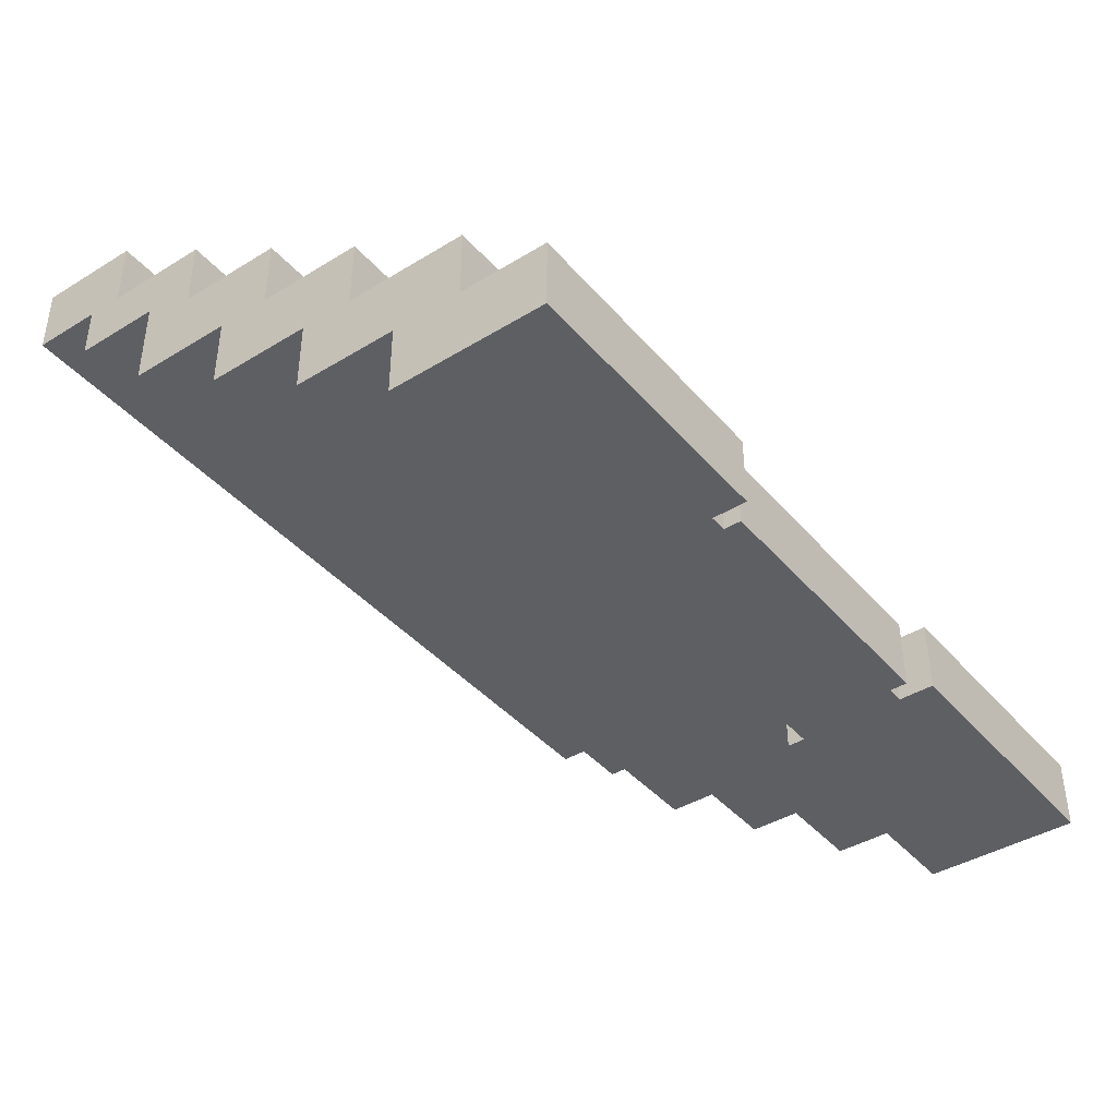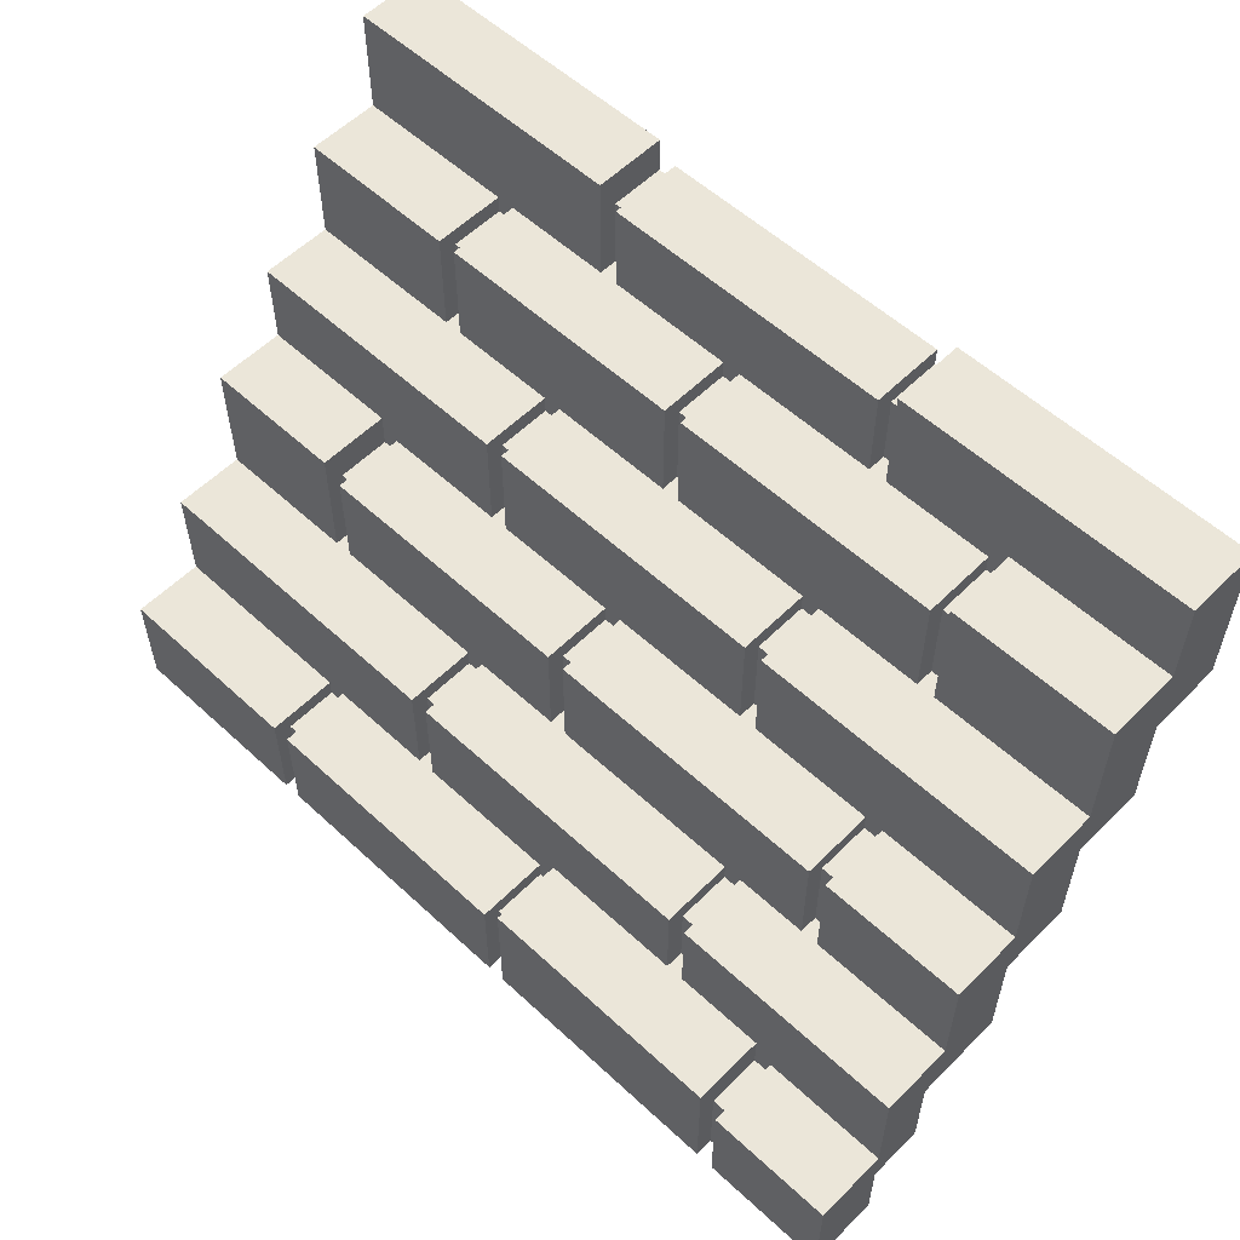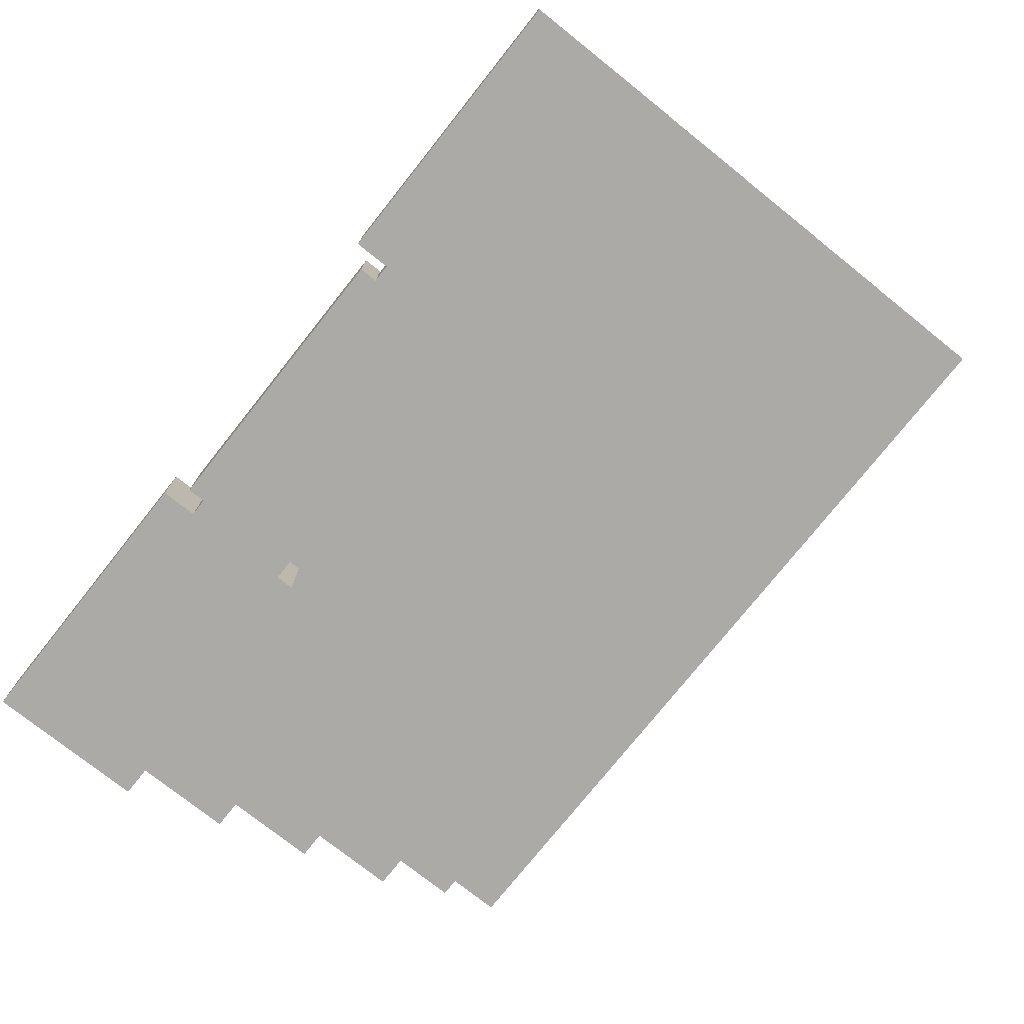
<metadata>
{"format":"obj","ext":"obj","renderer":"f3d","projection":"perspective","resolution":1024,"background":"white","views":[{"elev":-41.0,"azim":-53.3,"up":"+Y"},{"elev":56.2,"azim":-136.0,"up":"+Z"},{"elev":-75.8,"azim":51.5,"up":"+Y"}]}
</metadata>
<code>
v -25 0 25
v -25 0 16
v -25 4 25
v -25 4 20
v -25 4 16
v -25 4 10
v -25 8 20
v -25 8 13
v -25 8 10
v -25 8 4
v -25 12 13
v -25 12 7
v -25 12 4
v -25 12 -2
v -25 16 7
v -25 16 1
v -25 17 -2
v -25 17 -7
v -25 20 1
v -25 20 -5
v -25 20 -7
v -25 20 -11
v -25 24 -5
v -25 24 -11
v -17 20 -4
v -17 20 -6
v -17 23 -6
v -17 23 -11
v -17 24 -4
v -17 24 -11
v -16 12 7
v -16 12 6
v -16 15 6
v -16 15 1
v -16 16 7
v -16 16 1
v -15 4 19
v -15 4 18
v -15 7 18
v -15 7 13
v -15 8 19
v -15 8 13
v -11 16 1
v -11 16 -0
v -11 19 -0
v -11 19 -4
v -11 20 1
v -11 20 -4
v -8 0 24
v -8 0 23
v -8 3 23
v -8 3 19
v -8 4 24
v -8 4 19
v -8 8 13
v -8 8 12
v -8 11 12
v -8 11 7
v -8 12 13
v -8 12 7
v -2 20 -5
v -2 20 -6
v -2 23 -6
v -2 23 -11
v -2 24 -5
v -2 24 -11
v 1 4 19
v 1 4 18
v 1 7 18
v 1 7 13
v 1 8 19
v 1 8 13
v 1 12 7
v 1 12 6
v 1 15 6
v 1 15 1
v 1 16 7
v 1 16 1
v 7 16 1
v 7 16 -0
v 7 19 -0
v 7 19 -5
v 7 20 1
v 7 20 -5
v 9 0 25
v 9 0 23
v 9 0 17
v 9 0 16
v 9 3 23
v 9 3 19
v 9 4 25
v 9 4 19
v 9 4 17
v 9 4 16
v 9 8 13
v 9 8 12
v 9 11 12
v 9 11 7
v 9 12 13
v 9 12 7
v 14 20 -5
v 14 20 -6
v 14 23 -6
v 14 23 -11
v 14 24 -5
v 14 24 -11
v 16 4 19
v 16 4 18
v 16 7 18
v 16 7 13
v 16 8 19
v 16 8 13
v 17 12 8
v 17 12 6
v 17 15 6
v 17 15 1
v 17 16 8
v 17 16 1
v -18 20 -5
v -18 20 -6
v -18 23 -6
v -18 23 -11
v -18 24 -5
v -18 24 -11
v -17 12 7
v -17 12 6
v -17 15 6
v -17 15 1
v -17 16 7
v -17 16 1
v -16 4 20
v -16 4 18
v -16 7 18
v -16 7 13
v -16 8 20
v -16 8 13
v -12 16 1
v -12 16 -0
v -12 19 -0
v -12 19 -4
v -12 20 1
v -12 20 -4
v -9 0 25
v -9 0 23
v -9 0 17
v -9 0 16
v -9 3 23
v -9 3 19
v -9 4 25
v -9 4 19
v -9 4 17
v -9 4 16
v -9 8 13
v -9 8 12
v -9 11 12
v -9 11 7
v -9 12 13
v -9 12 7
v -3 20 -4
v -3 20 -6
v -3 23 -6
v -3 23 -11
v -3 24 -4
v -3 24 -11
v 0 4 19
v 0 4 18
v 0 7 18
v 0 7 13
v 0 8 19
v 0 8 13
v 0 12 7
v 0 12 6
v 0 15 6
v 0 15 1
v 0 16 7
v 0 16 1
v 6 16 1
v 6 16 -0
v 6 19 -0
v 6 19 -5
v 6 20 1
v 6 20 -5
v 8 0 24
v 8 0 23
v 8 3 23
v 8 3 19
v 8 4 24
v 8 4 19
v 8 8 13
v 8 8 12
v 8 11 12
v 8 11 7
v 8 12 13
v 8 12 7
v 13 20 -5
v 13 20 -6
v 13 23 -6
v 13 23 -11
v 13 24 -5
v 13 24 -11
v 15 4 19
v 15 4 18
v 15 7 18
v 15 7 13
v 15 8 19
v 15 8 13
v 16 12 7
v 16 12 6
v 16 15 6
v 16 15 1
v 16 16 7
v 16 16 1
v 25 0 25
v 25 0 16
v 25 4 25
v 25 4 19
v 25 4 16
v 25 4 10
v 25 8 19
v 25 8 13
v 25 8 10
v 25 8 4
v 25 12 13
v 25 12 8
v 25 12 4
v 25 12 -2
v 25 16 8
v 25 16 1
v 25 17 -2
v 25 17 -7
v 25 20 1
v 25 20 -5
v 25 20 -7
v 25 20 -11
v 25 24 -5
v 25 24 -11
v -25 0 25
v -25 4 25
v -9 0 25
v -9 4 25
v 9 0 25
v 9 4 25
v 25 0 25
v 25 4 25
v -8 0 24
v -8 4 24
v 8 0 24
v 8 4 24
v -9 0 23
v -9 3 23
v -8 0 23
v -8 3 23
v 8 0 23
v 8 3 23
v 9 0 23
v 9 3 23
v -25 4 20
v -25 8 20
v -16 4 20
v -16 8 20
v -15 4 19
v -15 8 19
v -9 3 19
v -9 4 19
v -8 3 19
v -8 4 19
v 0 4 19
v 0 8 19
v 1 4 19
v 1 8 19
v 8 3 19
v 8 4 19
v 9 3 19
v 9 4 19
v 15 4 19
v 15 8 19
v 16 4 19
v 16 8 19
v 25 4 19
v 25 8 19
v -16 4 18
v -16 7 18
v -15 4 18
v -15 7 18
v 0 4 18
v 0 7 18
v 1 4 18
v 1 7 18
v 15 4 18
v 15 7 18
v 16 4 18
v 16 7 18
v -25 8 13
v -25 12 13
v -16 7 13
v -16 8 13
v -15 7 13
v -15 8 13
v -9 8 13
v -9 12 13
v -8 8 13
v -8 12 13
v 0 7 13
v 0 8 13
v 1 7 13
v 1 8 13
v 8 8 13
v 8 12 13
v 9 8 13
v 9 12 13
v 15 7 13
v 15 8 13
v 16 7 13
v 16 8 13
v 25 8 13
v 25 12 13
v -9 8 12
v -9 11 12
v -8 8 12
v -8 11 12
v 8 8 12
v 8 11 12
v 9 8 12
v 9 11 12
v 17 12 8
v 17 16 8
v 25 12 8
v 25 16 8
v -25 12 7
v -25 16 7
v -17 12 7
v -17 16 7
v -16 12 7
v -16 16 7
v -9 11 7
v -9 12 7
v -8 11 7
v -8 12 7
v 0 12 7
v 0 16 7
v 1 12 7
v 1 16 7
v 8 11 7
v 8 12 7
v 9 11 7
v 9 12 7
v 16 12 7
v 16 16 7
v -17 12 6
v -17 15 6
v -16 12 6
v -16 15 6
v 0 12 6
v 0 15 6
v 1 12 6
v 1 15 6
v 16 12 6
v 16 15 6
v 17 12 6
v 17 15 6
v -25 16 1
v -25 20 1
v -17 15 1
v -17 16 1
v -16 15 1
v -16 16 1
v -12 16 1
v -12 20 1
v -11 16 1
v -11 20 1
v 0 15 1
v 0 16 1
v 1 15 1
v 1 16 1
v 6 16 1
v 6 20 1
v 7 16 1
v 7 20 1
v 16 15 1
v 16 16 1
v 17 15 1
v 17 16 1
v 25 16 1
v 25 20 1
v -12 16 -0
v -12 19 -0
v -11 16 -0
v -11 19 -0
v 6 16 -0
v 6 19 -0
v 7 16 -0
v 7 19 -0
v -17 20 -4
v -17 24 -4
v -12 19 -4
v -12 20 -4
v -11 19 -4
v -11 20 -4
v -3 20 -4
v -3 24 -4
v -25 20 -5
v -25 24 -5
v -18 20 -5
v -18 24 -5
v -2 20 -5
v -2 24 -5
v 6 19 -5
v 6 20 -5
v 7 19 -5
v 7 20 -5
v 13 20 -5
v 13 24 -5
v 14 20 -5
v 14 24 -5
v 25 20 -5
v 25 24 -5
v -18 20 -6
v -18 23 -6
v -17 20 -6
v -17 23 -6
v -3 20 -6
v -3 23 -6
v -2 20 -6
v -2 23 -6
v 13 20 -6
v 13 23 -6
v 14 20 -6
v 14 23 -6
v -9 0 17
v -9 4 17
v 9 0 17
v 9 4 17
v -25 0 16
v -25 4 16
v -9 0 16
v -9 4 16
v 9 0 16
v 9 4 16
v 25 0 16
v 25 4 16
v -25 4 10
v -25 8 10
v 25 4 10
v 25 8 10
v -25 8 4
v -25 12 4
v 25 8 4
v 25 12 4
v -25 12 -2
v -25 17 -2
v 25 12 -2
v 25 17 -2
v -25 17 -7
v -25 20 -7
v 25 17 -7
v 25 20 -7
v -25 20 -11
v -25 24 -11
v -18 22 -11
v -18 23 -11
v -18 24 -11
v -17 22 -11
v -17 23 -11
v -17 24 -11
v -3 22 -11
v -3 23 -11
v -3 24 -11
v -2 22 -11
v -2 23 -11
v -2 24 -11
v 13 22 -11
v 13 23 -11
v 13 24 -11
v 14 22 -11
v 14 23 -11
v 14 24 -11
v 25 20 -11
v 25 24 -11
v -25 0 25
v -9 0 25
v 9 0 25
v 25 0 25
v -8 0 24
v 8 0 24
v -9 0 23
v -8 0 23
v 8 0 23
v 9 0 23
v -9 0 22
v -8 0 22
v 8 0 22
v 9 0 22
v -9 0 17
v 9 0 17
v -25 0 16
v -9 0 16
v 9 0 16
v 25 0 16
v -9 4 17
v 9 4 17
v -25 4 16
v -9 4 16
v 9 4 16
v 25 4 16
v -25 4 10
v 25 4 10
v -25 8 10
v 25 8 10
v -25 8 4
v 25 8 4
v -25 12 4
v 25 12 4
v -25 12 -2
v 25 12 -2
v -25 17 -2
v 25 17 -2
v -25 17 -7
v 25 17 -7
v -25 20 -7
v 25 20 -7
v -25 20 -11
v 25 20 -11
v -9 3 23
v -8 3 23
v 8 3 23
v 9 3 23
v -9 3 19
v -8 3 19
v 8 3 19
v 9 3 19
v -25 4 25
v -9 4 25
v 9 4 25
v 25 4 25
v -8 4 24
v 8 4 24
v -25 4 20
v -16 4 20
v -15 4 19
v -9 4 19
v -8 4 19
v 0 4 19
v 1 4 19
v 8 4 19
v 9 4 19
v 15 4 19
v 16 4 19
v 25 4 19
v -16 4 18
v -15 4 18
v 0 4 18
v 1 4 18
v 15 4 18
v 16 4 18
v -16 7 18
v -15 7 18
v 0 7 18
v 1 7 18
v 15 7 18
v 16 7 18
v -16 7 13
v -15 7 13
v 0 7 13
v 1 7 13
v 15 7 13
v 16 7 13
v -25 8 20
v -16 8 20
v -15 8 19
v 0 8 19
v 1 8 19
v 15 8 19
v 16 8 19
v 25 8 19
v -25 8 13
v -16 8 13
v -15 8 13
v -9 8 13
v -8 8 13
v 0 8 13
v 1 8 13
v 8 8 13
v 9 8 13
v 15 8 13
v 16 8 13
v 25 8 13
v -9 8 12
v -8 8 12
v 8 8 12
v 9 8 12
v -9 11 12
v -8 11 12
v 8 11 12
v 9 11 12
v -9 11 7
v -8 11 7
v 8 11 7
v 9 11 7
v -25 12 13
v -9 12 13
v -8 12 13
v 8 12 13
v 9 12 13
v 25 12 13
v 17 12 8
v 25 12 8
v -25 12 7
v -17 12 7
v -16 12 7
v -9 12 7
v -8 12 7
v 0 12 7
v 1 12 7
v 8 12 7
v 9 12 7
v 16 12 7
v -17 12 6
v -16 12 6
v 0 12 6
v 1 12 6
v 16 12 6
v 17 12 6
v -17 15 6
v -16 15 6
v 0 15 6
v 1 15 6
v 16 15 6
v 17 15 6
v -17 15 1
v -16 15 1
v 0 15 1
v 1 15 1
v 16 15 1
v 17 15 1
v 17 16 8
v 25 16 8
v -25 16 7
v -17 16 7
v -16 16 7
v 0 16 7
v 1 16 7
v 16 16 7
v -25 16 1
v -17 16 1
v -16 16 1
v -12 16 1
v -11 16 1
v 0 16 1
v 1 16 1
v 6 16 1
v 7 16 1
v 16 16 1
v 17 16 1
v 25 16 1
v -12 16 -0
v -11 16 -0
v 6 16 -0
v 7 16 -0
v -12 19 -0
v -11 19 -0
v 6 19 -0
v 7 19 -0
v -12 19 -4
v -11 19 -4
v 6 19 -5
v 7 19 -5
v -25 20 1
v -12 20 1
v -11 20 1
v 6 20 1
v 7 20 1
v 25 20 1
v -17 20 -4
v -12 20 -4
v -11 20 -4
v -3 20 -4
v -25 20 -5
v -18 20 -5
v -2 20 -5
v 6 20 -5
v 7 20 -5
v 13 20 -5
v 14 20 -5
v 25 20 -5
v -18 20 -6
v -17 20 -6
v -3 20 -6
v -2 20 -6
v 13 20 -6
v 14 20 -6
v -18 23 -6
v -17 23 -6
v -3 23 -6
v -2 23 -6
v 13 23 -6
v 14 23 -6
v -18 23 -11
v -17 23 -11
v -3 23 -11
v -2 23 -11
v 13 23 -11
v 14 23 -11
v -17 24 -4
v -3 24 -4
v -25 24 -5
v -18 24 -5
v -2 24 -5
v 13 24 -5
v 14 24 -5
v 25 24 -5
v -25 24 -11
v -18 24 -11
v -17 24 -11
v -3 24 -11
v -2 24 -11
v 13 24 -11
v 14 24 -11
v 25 24 -11
f 3 2 1
f 4 2 3
f 5 2 4
f 7 6 5
f 7 5 4
f 8 6 7
f 9 6 8
f 11 10 9
f 11 9 8
f 12 10 11
f 13 10 12
f 15 14 13
f 15 13 12
f 16 14 15
f 17 14 16
f 19 17 16
f 19 18 17
f 20 18 19
f 21 18 20
f 23 22 21
f 23 21 20
f 24 22 23
f 27 26 25
f 29 27 25
f 29 28 27
f 30 28 29
f 33 32 31
f 35 33 31
f 35 34 33
f 36 34 35
f 39 38 37
f 41 39 37
f 41 40 39
f 42 40 41
f 45 44 43
f 47 45 43
f 47 46 45
f 48 46 47
f 51 50 49
f 53 51 49
f 53 52 51
f 54 52 53
f 57 56 55
f 59 57 55
f 59 58 57
f 60 58 59
f 63 62 61
f 65 63 61
f 65 64 63
f 66 64 65
f 69 68 67
f 71 69 67
f 71 70 69
f 72 70 71
f 75 74 73
f 77 75 73
f 77 76 75
f 78 76 77
f 81 80 79
f 83 81 79
f 83 82 81
f 84 82 83
f 89 86 85
f 91 89 85
f 91 90 89
f 92 90 91
f 93 88 87
f 94 88 93
f 97 96 95
f 99 97 95
f 99 98 97
f 100 98 99
f 103 102 101
f 105 103 101
f 105 104 103
f 106 104 105
f 109 108 107
f 111 109 107
f 111 110 109
f 112 110 111
f 115 114 113
f 117 115 113
f 117 116 115
f 118 116 117
f 119 120 121
f 119 121 123
f 121 122 123
f 123 122 124
f 125 126 127
f 125 127 129
f 127 128 129
f 129 128 130
f 131 132 133
f 131 133 135
f 133 134 135
f 135 134 136
f 137 138 139
f 137 139 141
f 139 140 141
f 141 140 142
f 143 144 147
f 143 147 149
f 147 148 149
f 149 148 150
f 145 146 151
f 151 146 152
f 153 154 155
f 153 155 157
f 155 156 157
f 157 156 158
f 159 160 161
f 159 161 163
f 161 162 163
f 163 162 164
f 165 166 167
f 165 167 169
f 167 168 169
f 169 168 170
f 171 172 173
f 171 173 175
f 173 174 175
f 175 174 176
f 177 178 179
f 177 179 181
f 179 180 181
f 181 180 182
f 183 184 185
f 183 185 187
f 185 186 187
f 187 186 188
f 189 190 191
f 189 191 193
f 191 192 193
f 193 192 194
f 195 196 197
f 195 197 199
f 197 198 199
f 199 198 200
f 201 202 203
f 201 203 205
f 203 204 205
f 205 204 206
f 207 208 209
f 207 209 211
f 209 210 211
f 211 210 212
f 213 214 215
f 215 214 216
f 216 214 217
f 217 218 219
f 216 217 219
f 219 218 220
f 220 218 221
f 221 222 223
f 220 221 223
f 223 222 224
f 224 222 225
f 225 226 227
f 224 225 227
f 227 226 228
f 228 226 229
f 228 229 231
f 229 230 231
f 231 230 232
f 232 230 233
f 233 234 235
f 232 233 235
f 235 234 236
f 239 238 237
f 240 238 239
f 243 242 241
f 244 242 243
f 247 246 245
f 248 246 247
f 251 250 249
f 252 250 251
f 255 254 253
f 256 254 255
f 259 258 257
f 260 258 259
f 264 262 261
f 265 264 263
f 266 262 264
f 266 264 265
f 267 262 266
f 268 262 267
f 272 270 269
f 273 272 271
f 274 270 272
f 274 272 273
f 275 270 274
f 276 270 275
f 279 278 277
f 280 278 279
f 283 282 281
f 284 282 283
f 287 286 285
f 288 286 287
f 291 290 289
f 292 290 291
f 296 294 293
f 297 296 295
f 298 294 296
f 298 296 297
f 299 294 298
f 300 294 299
f 304 302 301
f 305 304 303
f 306 302 304
f 306 304 305
f 307 302 306
f 308 302 307
f 312 310 309
f 313 312 311
f 314 310 312
f 314 312 313
f 315 310 314
f 316 310 315
f 319 318 317
f 320 318 319
f 323 322 321
f 324 322 323
f 327 326 325
f 328 326 327
f 331 330 329
f 332 330 331
f 336 334 333
f 337 336 335
f 338 334 336
f 338 336 337
f 339 334 338
f 340 334 339
f 344 342 341
f 345 344 343
f 346 342 344
f 346 344 345
f 347 342 346
f 348 342 347
f 351 350 349
f 352 350 351
f 355 354 353
f 356 354 355
f 359 358 357
f 360 358 359
f 364 362 361
f 365 364 363
f 366 362 364
f 366 364 365
f 367 362 366
f 368 362 367
f 372 370 369
f 373 372 371
f 374 370 372
f 374 372 373
f 375 370 374
f 376 370 375
f 380 378 377
f 381 380 379
f 382 378 380
f 382 380 381
f 383 378 382
f 384 378 383
f 387 386 385
f 388 386 387
f 391 390 389
f 392 390 391
f 396 394 393
f 397 396 395
f 398 394 396
f 398 396 397
f 399 394 398
f 400 394 399
f 403 402 401
f 404 402 403
f 408 406 405
f 409 408 407
f 410 406 408
f 410 408 409
f 411 406 410
f 412 406 411
f 415 414 413
f 416 414 415
f 419 418 417
f 420 418 419
f 423 422 421
f 424 422 423
f 427 426 425
f 428 426 427
f 429 430 431
f 431 430 432
f 433 434 435
f 435 434 436
f 437 438 439
f 439 438 440
f 441 442 443
f 443 442 444
f 445 446 447
f 447 446 448
f 449 450 451
f 451 450 452
f 453 454 455
f 455 454 456
f 457 458 459
f 459 458 460
f 460 458 461
f 457 459 462
f 459 460 462
f 462 460 463
f 457 462 465
f 463 464 465
f 462 463 465
f 465 464 466
f 466 464 467
f 457 465 468
f 465 466 468
f 468 466 469
f 457 468 471
f 469 470 471
f 468 469 471
f 471 470 472
f 472 470 473
f 457 471 474
f 471 472 474
f 474 472 475
f 457 474 477
f 475 476 477
f 474 475 477
f 477 476 478
f 485 480 479
f 486 484 483
f 487 484 486
f 488 482 481
f 489 485 479
f 489 486 485
f 490 487 486
f 490 486 489
f 491 488 487
f 491 487 490
f 492 482 488
f 492 488 491
f 493 490 489
f 493 489 479
f 493 492 491
f 493 491 490
f 494 482 492
f 494 492 493
f 495 493 479
f 496 493 495
f 497 482 494
f 498 482 497
f 502 500 499
f 503 500 502
f 505 502 501
f 505 504 503
f 505 503 502
f 506 504 505
f 509 508 507
f 510 508 509
f 513 512 511
f 514 512 513
f 517 516 515
f 518 516 517
f 521 520 519
f 522 520 521
f 523 524 527
f 527 524 528
f 525 526 529
f 529 526 530
f 531 532 537
f 537 532 538
f 538 532 539
f 539 532 540
f 535 536 541
f 541 536 542
f 542 536 543
f 543 536 544
f 533 534 545
f 545 534 546
f 546 534 547
f 547 534 548
f 538 539 549
f 549 539 550
f 542 543 551
f 551 543 552
f 546 547 553
f 553 547 554
f 555 556 561
f 561 556 562
f 557 558 563
f 563 558 564
f 559 560 565
f 565 560 566
f 567 568 575
f 575 568 576
f 569 570 577
f 577 570 578
f 578 570 579
f 579 570 580
f 571 572 581
f 581 572 582
f 582 572 583
f 583 572 584
f 573 574 585
f 585 574 586
f 578 579 587
f 587 579 588
f 582 583 589
f 589 583 590
f 591 592 595
f 595 592 596
f 593 594 597
f 597 594 598
f 603 604 605
f 605 604 606
f 599 600 607
f 607 600 608
f 608 600 609
f 609 600 610
f 601 602 611
f 611 602 612
f 612 602 613
f 613 602 614
f 603 605 615
f 615 605 616
f 608 609 617
f 617 609 618
f 612 613 619
f 619 613 620
f 616 605 621
f 621 605 622
f 623 624 629
f 629 624 630
f 625 626 631
f 631 626 632
f 627 628 633
f 633 628 634
f 637 638 643
f 643 638 644
f 639 640 645
f 645 640 646
f 646 640 647
f 647 640 648
f 641 642 649
f 649 642 650
f 650 642 651
f 651 642 652
f 635 636 653
f 653 636 654
f 646 647 655
f 655 647 656
f 650 651 657
f 657 651 658
f 659 660 663
f 663 660 664
f 661 662 665
f 665 662 666
f 667 668 673
f 673 668 674
f 669 670 675
f 675 670 676
f 667 673 677
f 677 673 678
f 676 670 679
f 679 670 680
f 671 672 681
f 681 672 682
f 682 672 683
f 683 672 684
f 678 673 685
f 685 673 686
f 676 679 687
f 687 679 688
f 682 683 689
f 689 683 690
f 691 692 697
f 697 692 698
f 693 694 699
f 699 694 700
f 695 696 701
f 701 696 702
f 705 706 711
f 711 706 712
f 703 704 713
f 713 704 714
f 707 708 715
f 715 708 716
f 709 710 717
f 717 710 718

</code>
